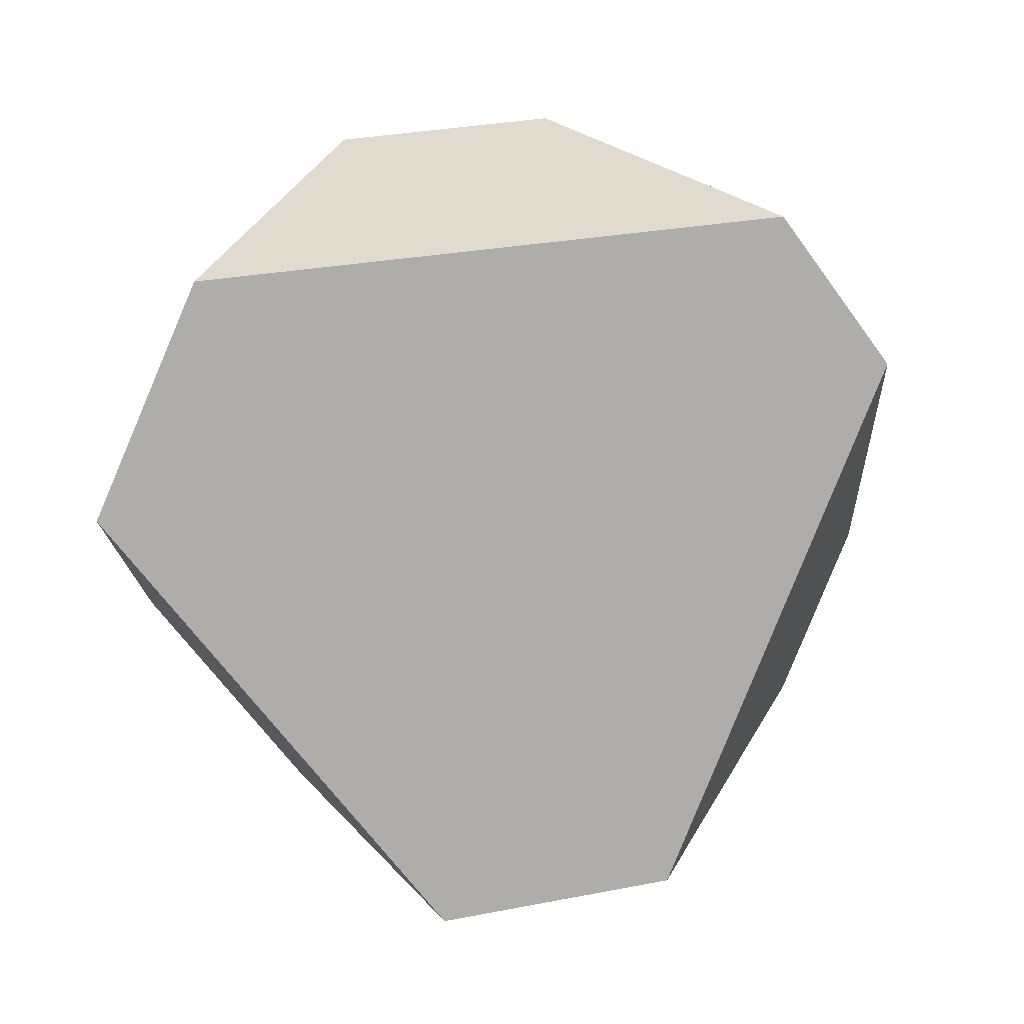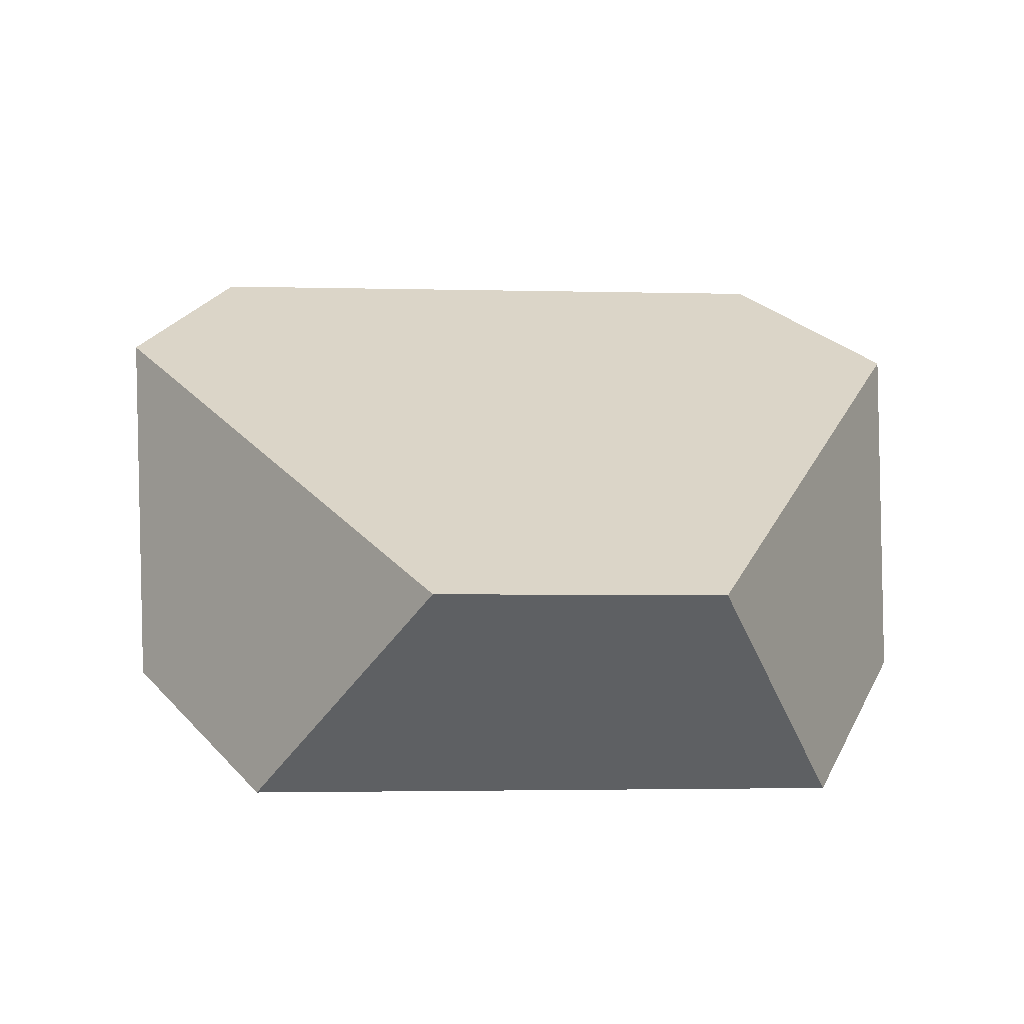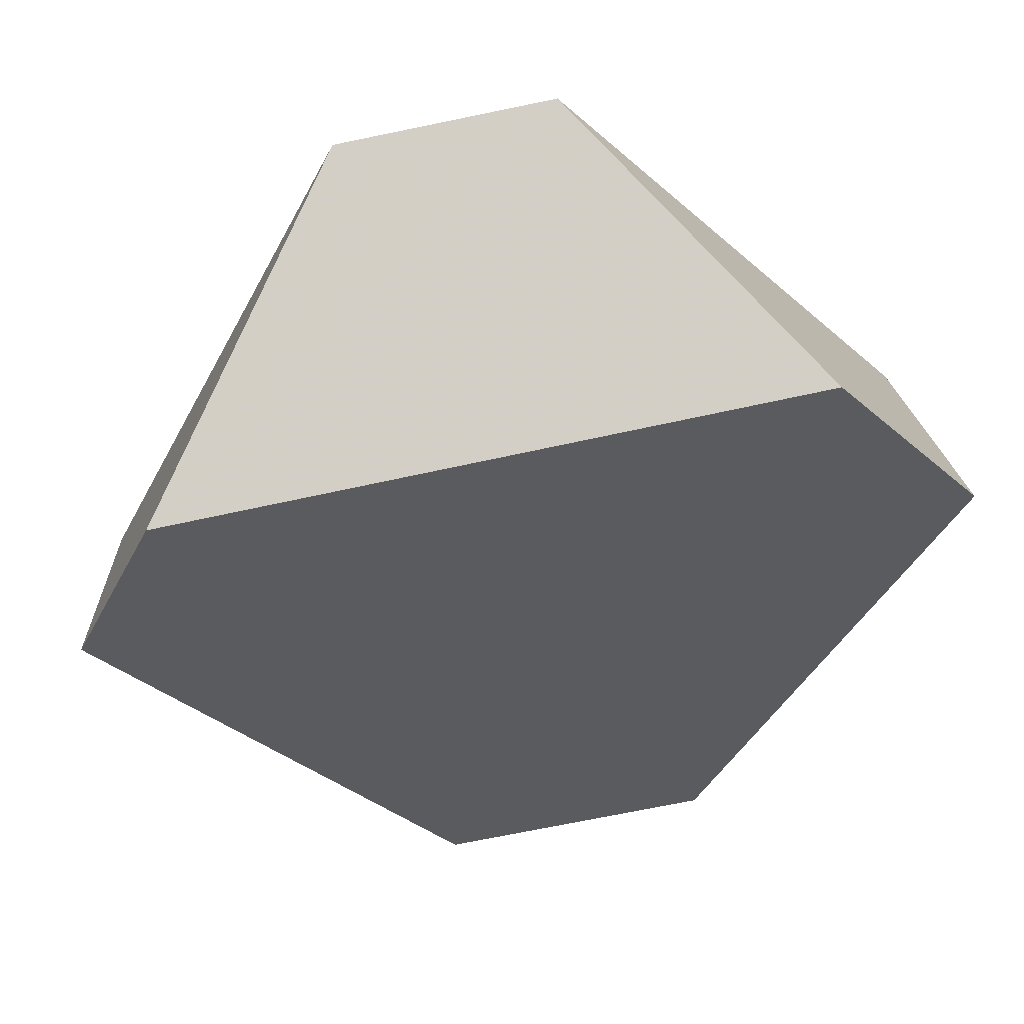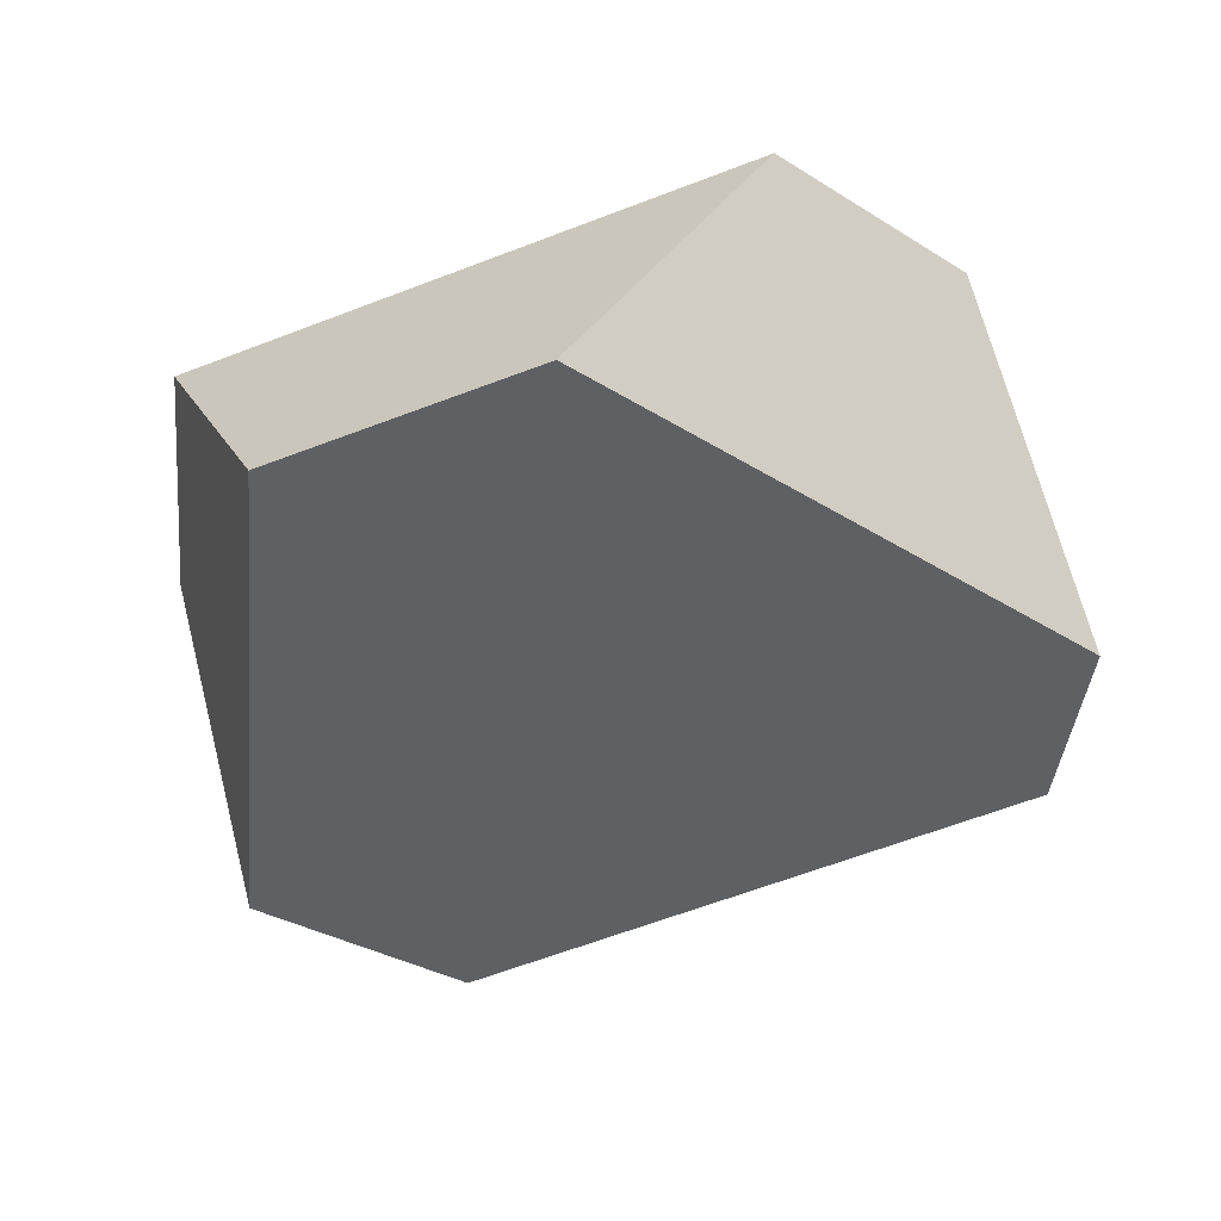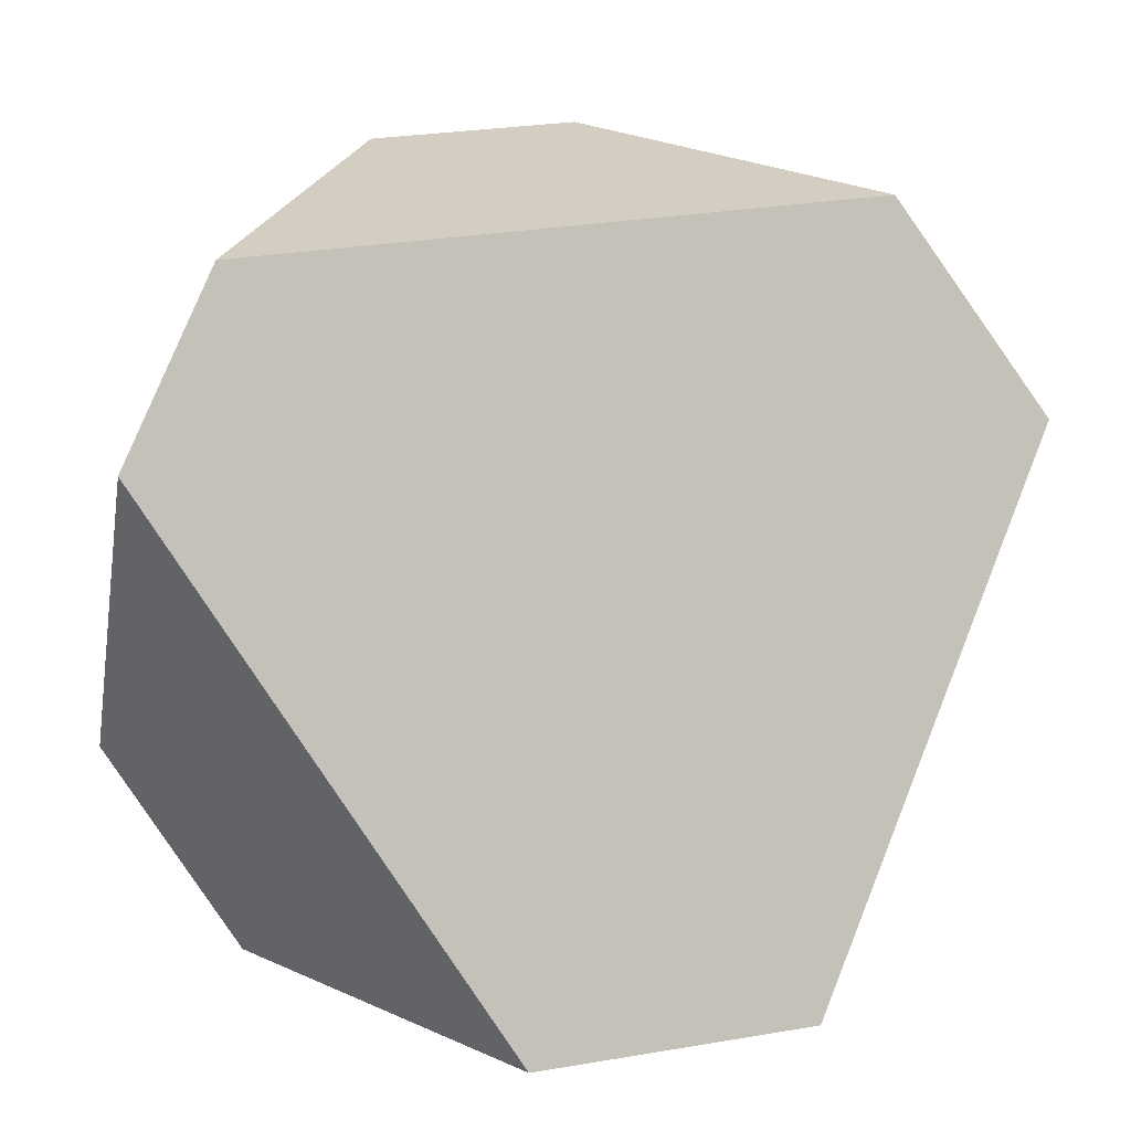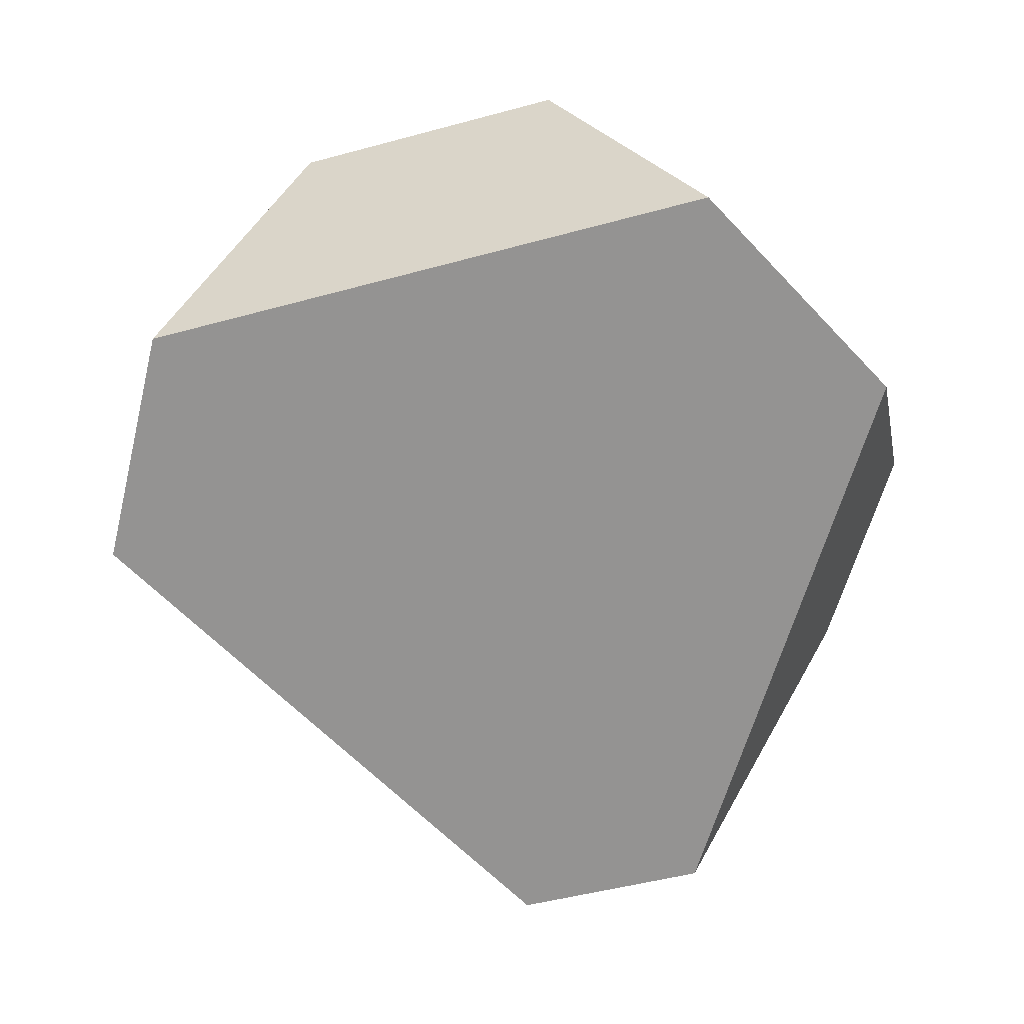
<metadata>
{"format":"obj","ext":"obj","renderer":"f3d","projection":"perspective","resolution":1024,"background":"white","views":[{"elev":-77.3,"azim":-117.4,"up":"+Y"},{"elev":25.6,"azim":108.3,"up":"+Y"},{"elev":60.2,"azim":-11.3,"up":"+Z"},{"elev":-47.4,"azim":-160.9,"up":"+Y"},{"elev":4.5,"azim":-20.9,"up":"+Z"},{"elev":-71.8,"azim":130.0,"up":"+Y"}]}
</metadata>
<code>
v -0.1118 0.387 0.001755
v -0.1553 0.388 -0.002855
v -0.2019 0.327 -0.02972
v -0.07092 0.3238 -0.01581
v -0.03938 0.3191 -0.0586
v -0.03619 0.3756 -0.1008
v -0.06096 0.3718 -0.1543
v -0.0916 0.3111 -0.1714
v -0.1493 0.3127 -0.1753
v -0.1864 0.3752 -0.1628
v -0.2132 0.3797 -0.1217
v -0.22 0.3243 -0.06696
f 1 2 3
f 1 3 4
f 5 6 1
f 5 1 4
f 7 6 5
f 7 5 8
f 9 10 7
f 9 7 8
f 11 10 9
f 11 9 12
f 12 3 2
f 12 2 11
f 1 6 7
f 1 7 10
f 1 10 11
f 1 11 2
f 4 3 12
f 4 12 9
f 4 9 8
f 4 8 5

</code>
